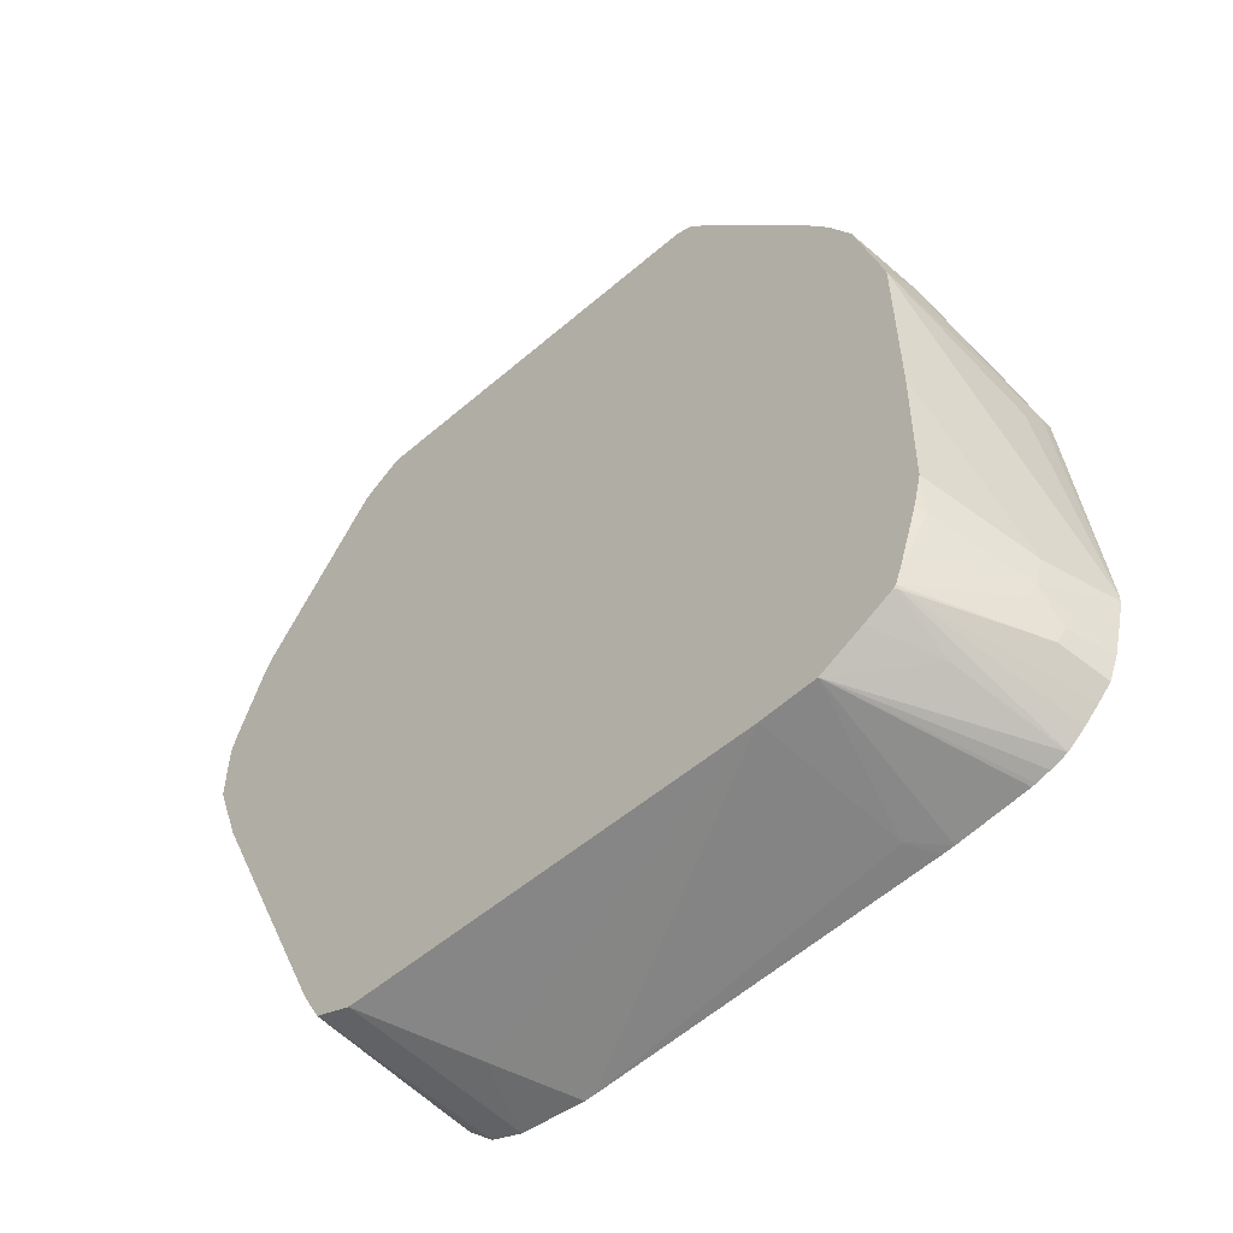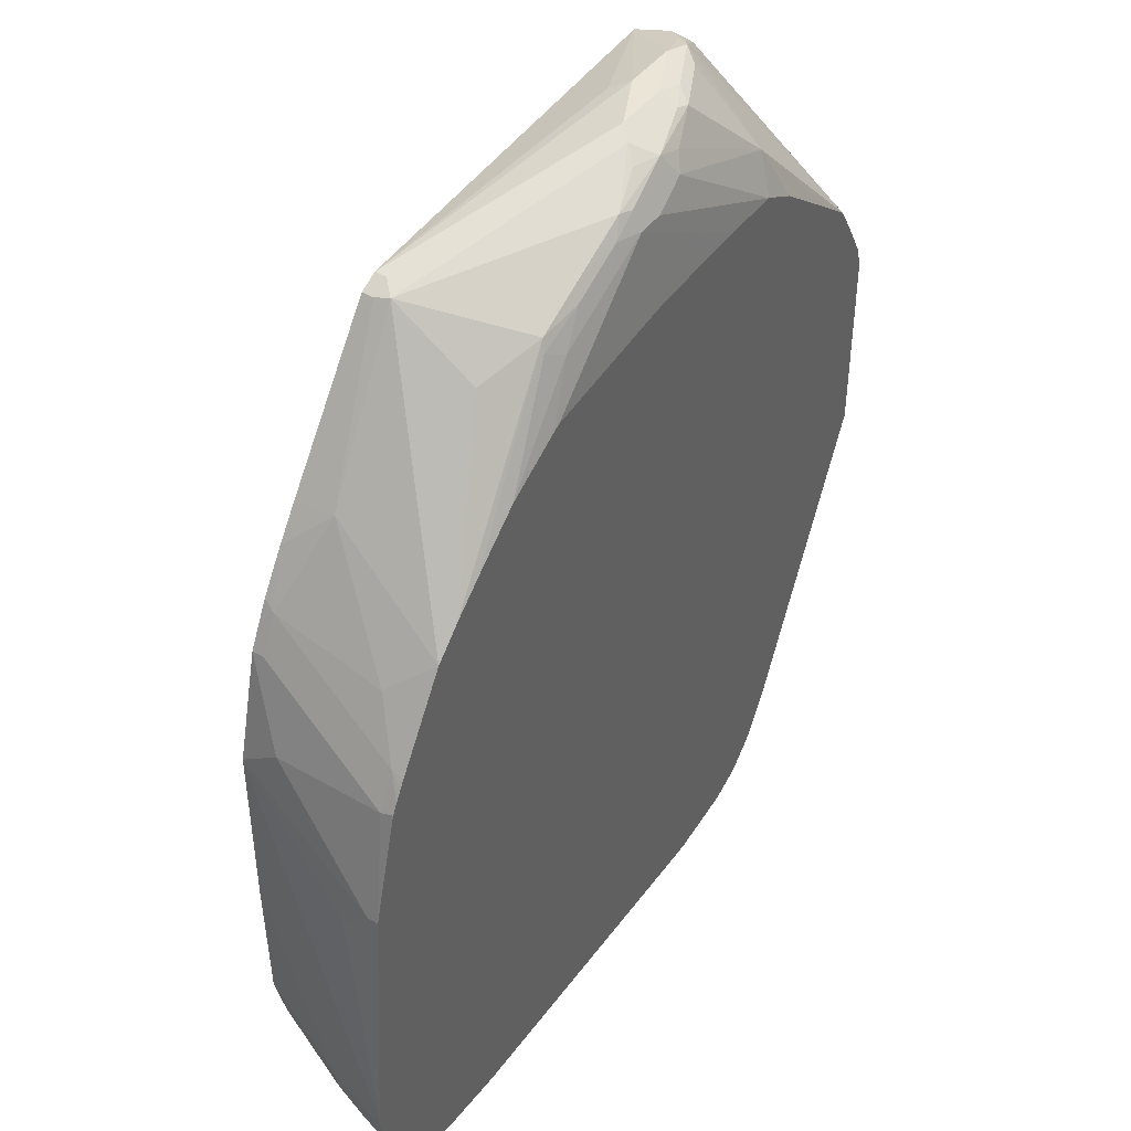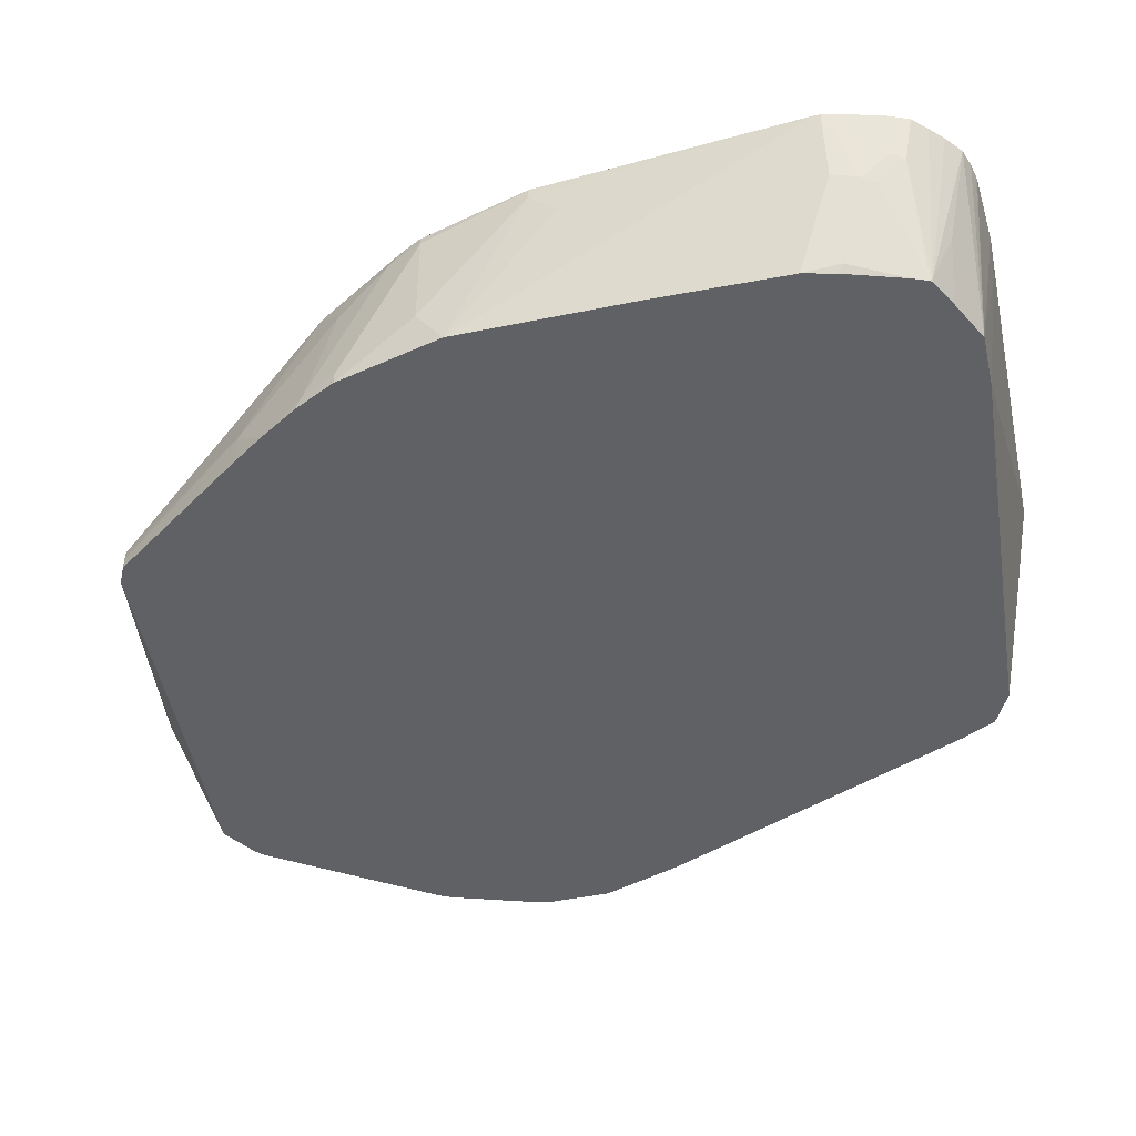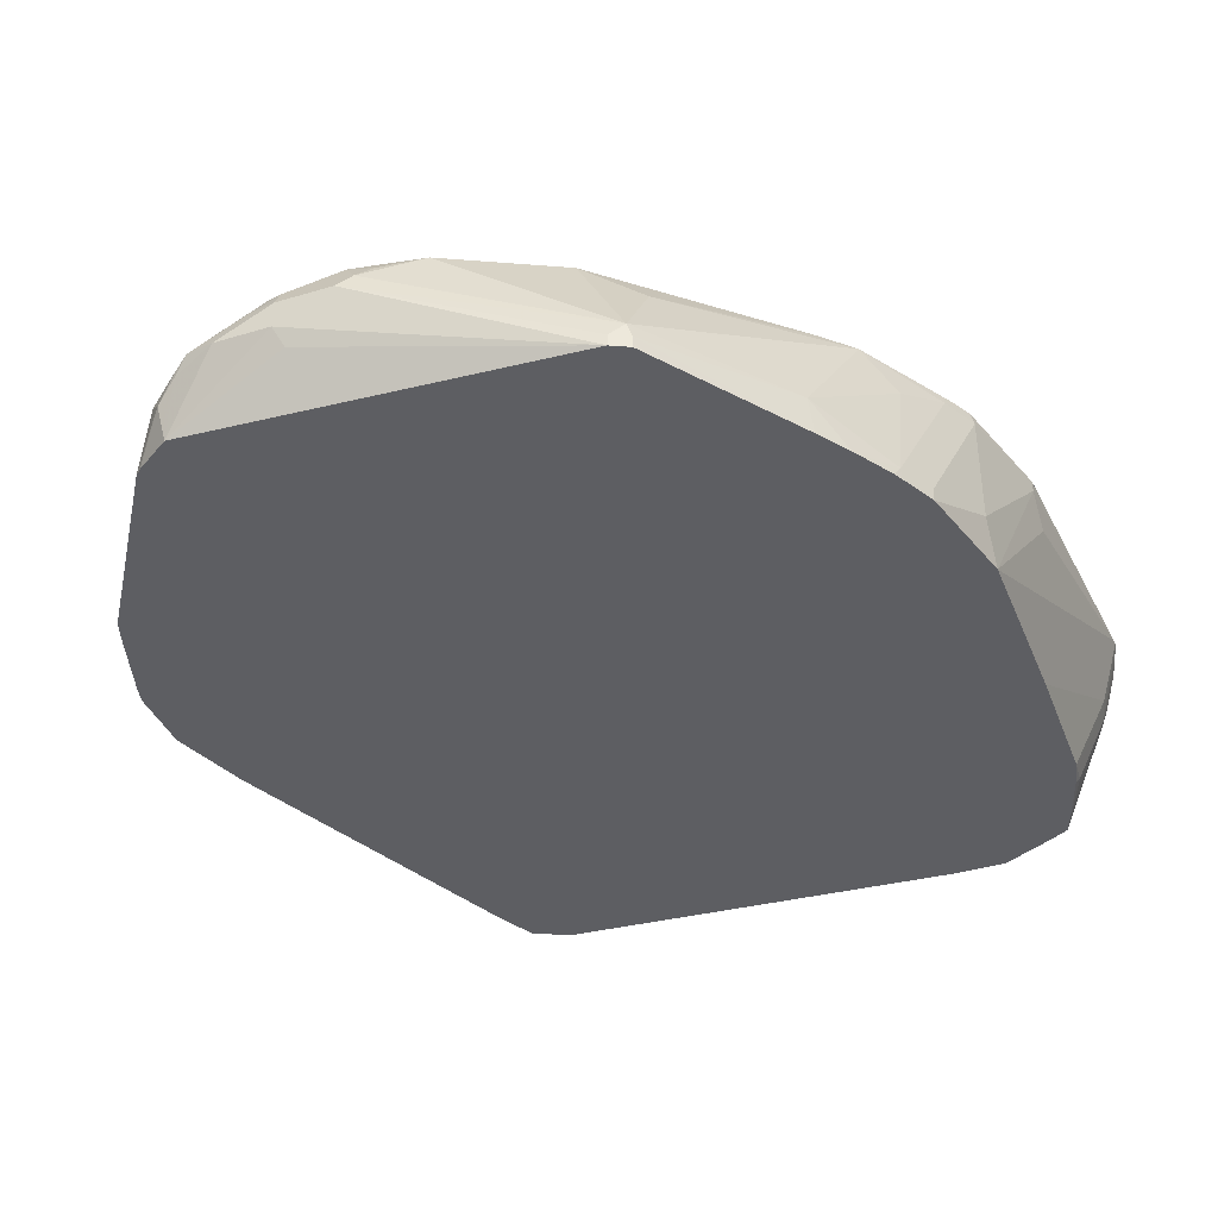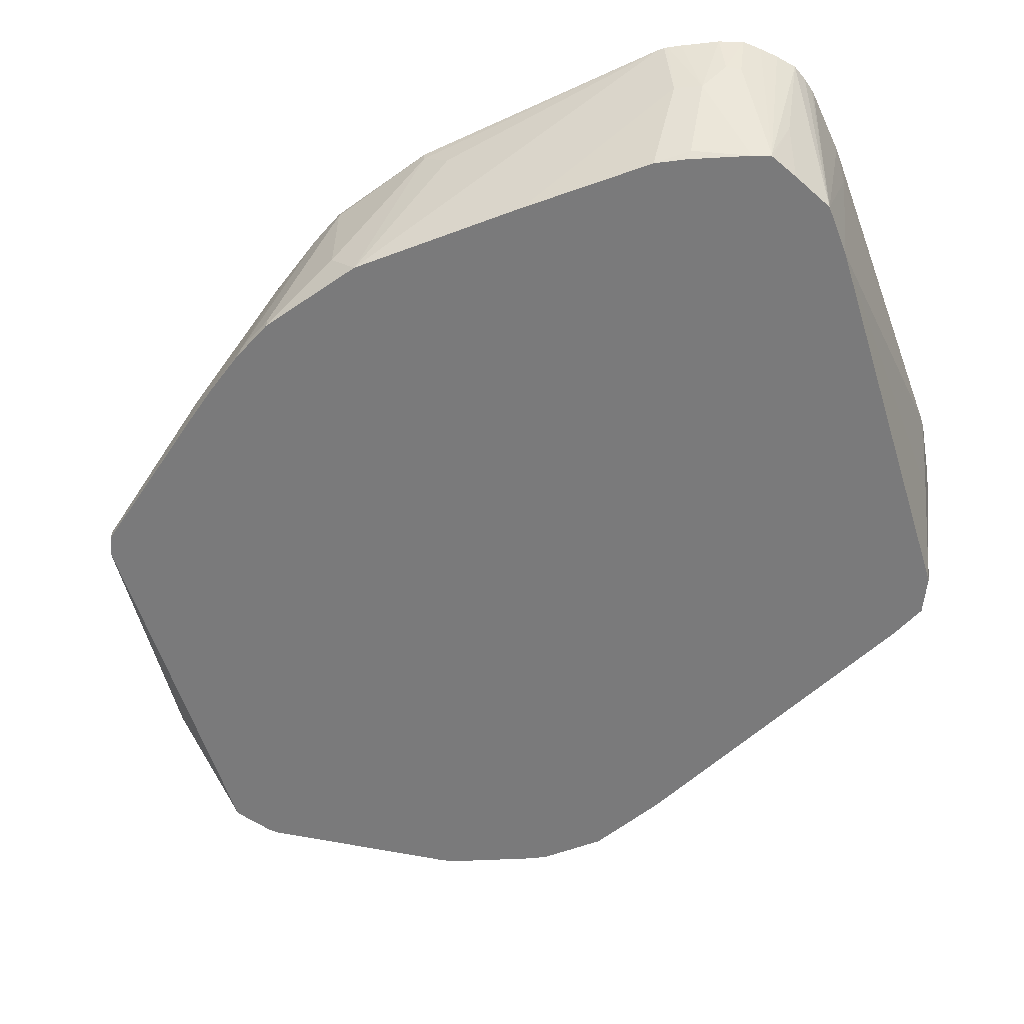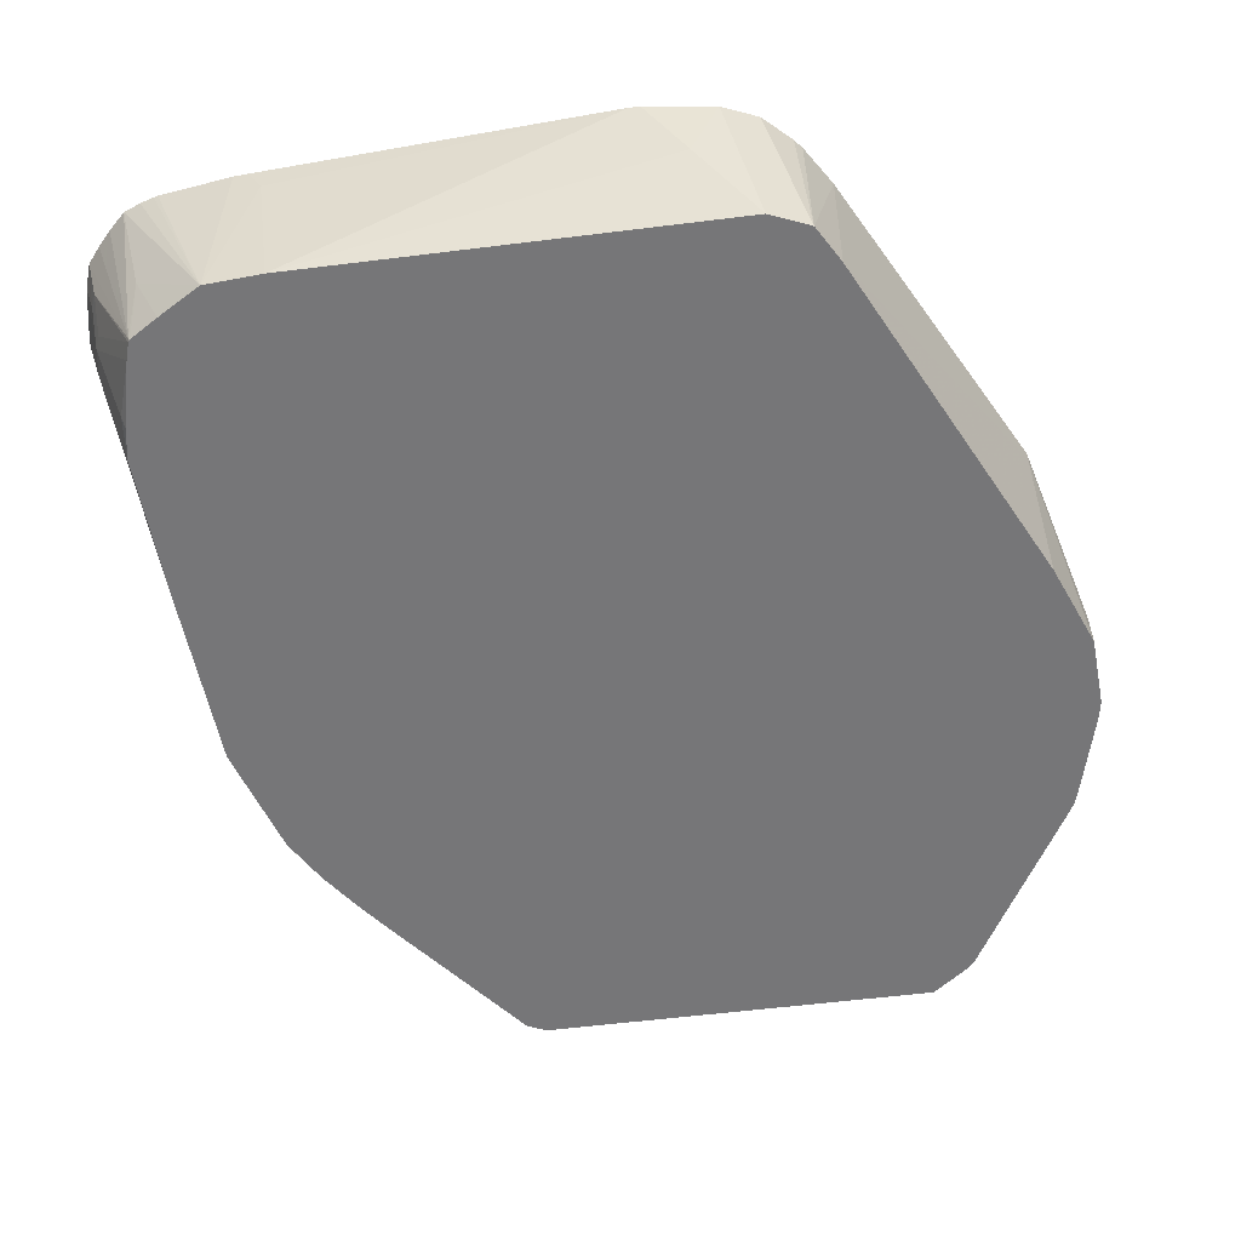
<metadata>
{"format":"obj","ext":"obj","renderer":"f3d","projection":"perspective","resolution":1024,"background":"white","views":[{"elev":-56.7,"azim":-136.7,"up":"+Y"},{"elev":44.1,"azim":-55.9,"up":"+Y"},{"elev":-46.3,"azim":-76.8,"up":"+Z"},{"elev":-38.3,"azim":-159.1,"up":"+Z"},{"elev":-58.1,"azim":-68.8,"up":"+Z"},{"elev":-56.9,"azim":11.2,"up":"+Z"}]}
</metadata>
<code>
v 0.3244 0.08979 -0.1304
v 0.3218 0.1014 -0.1304
v 0.3244 0.08105 -0.1014
v 0.3244 0.04052 -0.1304
v 0.3041 0.1419 -0.0811
v 0.3016 0.1622 -0.1304
v 0.3041 0.1217 -0.04056
v 0.3041 0.1014 -0.01197
v 0.3244 0.06082 -0.0811
v 0.3244 0.04052 -0.1014
v 0.3041 -0.04055 -0.02028
v 0.3041 -0.02025 -0.1304
v 0.2978 0.1717 -0.1304
v 0.2974 0.1554 -0.07434
v 0.2974 0.1352 -0.0338
v 0.3007 0.115 -0.01197
v 0.3041 -0.04055 -0.01197
v 0.2048 -0.2625 -0.01197
v 0.2027 -0.2636 -0.1304
v 0.2936 0.1787 -0.1304
v 0.2703 0.1689 -0.01197
v 0.2939 0.152 -0.05576
v 0.196 0.3176 -0.09461
v 0.2939 0.1317 -0.01521
v 0.2986 0.12 -0.01197
v 0.1892 -0.2906 -0.01197
v 0.1892 -0.2906 -0.1304
v 0.2125 0.3003 -0.1304
v 0.2459 0.1882 -0.01197
v 0.2865 0.1419 -0.01197
v 0.1926 0.3142 -0.08616
v 0.1622 0.3396 -0.07856
v 0.1723 0.2737 -0.02535
v 0.196 0.3176 -0.1149
v 0.1858 0.3277 -0.1048
v 0.1723 0.3345 -0.08616
v 0.1844 -0.2972 -0.01197
v 0.168 -0.3012 -0.1304
v 0.1662 -0.3164 -0.01197
v 0.2073 0.3051 -0.1304
v 0.2375 0.1948 -0.01197
v 0.1723 0.3345 -0.09124
v 0.1419 0.3447 -0.0811
v 0.1014 0.3447 -0.06083
v 0.1216 0.3396 -0.0583
v 0.1115 0.3345 -0.04562
v 0.1318 0.3345 -0.05576
v 0.152 0.3345 -0.0659
v 0.08108 0.3244 -0.03296
v 0.07096 0.3142 -0.02535
v 0.1622 0.247 -0.01197
v 0.1824 0.2361 -0.01197
v 0.19 0.2318 -0.01197
v 0.1807 0.3226 -0.1304
v 0.1824 0.3244 -0.1216
v 0.1622 -0.3041 -0.1304
v 0.1419 -0.3285 -0.01197
v 0.1014 0.3447 -0.0811
v 0.06079 0.3447 -0.06083
v 0.1014 0.3379 -0.04731
v 0.06079 0.3311 -0.0338
v 0.02026 0.3041 -0.02028
v 0.04049 0.3041 -0.02028
v 0.117 0.247 -0.01197
v 0.09461 0.3379 -0.09461
v -0.1014 0.3041 -0.1304
v 0.1216 -0.3244 -0.06083
v -0.1419 -0.3244 -0.1304
v 0.09302 -0.3382 -0.01197
v 0.05067 0.3396 -0.0507
v -0.1014 0.3041 -0.1216
v -0.1115 0.299 -0.1115
v 0.04049 0.332 -0.04056
v 0.01014 0.3193 -0.03042
v 0.02026 0.3176 -0.02705
v 2.759e-05 0.3066 -0.02535
v -0.02027 0.2839 -0.02028
v -0.08663 0.2247 -0.01197
v -0.08108 0.2275 -0.01197
v 0.01051 0.2403 -0.01197
v 0.0322 0.2433 -0.01197
v 0.09394 0.2463 -0.01197
v -0.1091 0.3003 -0.1304
v 0.08571 -0.3387 -0.01197
v -0.152 -0.3396 -0.03042
v -0.1824 -0.3244 -0.1304
v -0.1115 0.2585 -0.0507
v -0.07091 0.2787 -0.03042
v -0.03038 0.299 -0.03042
v -0.1148 0.2974 -0.1304
v -0.1148 0.2974 -0.1216
v -0.1892 0.1892 -0.1014
v -0.2095 0.1284 -0.01197
v -0.0405 0.2863 -0.02535
v -0.06079 0.2636 -0.02028
v -0.13 0.2 -0.01197
v -0.1622 -0.342 -0.01197
v -0.1718 -0.342 -0.01197
v -0.223 -0.3387 -0.01197
v -0.2259 -0.3381 -0.01197
v -0.2358 -0.3358 -0.01197
v -0.2433 -0.3333 -0.01197
v -0.2479 -0.3317 -0.01197
v -0.2331 -0.3143 -0.08616
v -0.196 -0.3176 -0.1304
v -0.1892 0.1487 -0.01197
v -0.1662 0.1692 -0.01197
v -0.07432 0.2703 -0.02705
v -0.1921 0.1877 -0.1304
v -0.2085 0.1636 -0.1304
v -0.2298 0.1284 -0.1216
v -0.2298 0.1081 -0.04056
v -0.25 0.06754 -0.02028
v -0.2493 0.06378 -0.01197
v -0.2606 -0.3214 -0.01197
v -0.2365 -0.2973 -0.1284
v -0.2349 -0.2975 -0.1304
v -0.2143 -0.3085 -0.1304
v -0.2269 0.1342 -0.1304
v -0.2298 0.1284 -0.1304
v -0.2433 0.1014 -0.1216
v -0.2635 0.04052 -0.02028
v -0.2575 0.04953 -0.01197
v -0.2528 0.05786 -0.01197
v -0.2709 -0.3115 -0.01197
v -0.2808 -0.3011 -0.01197
v -0.2737 -0.294 -0.04562
v -0.2367 -0.2957 -0.1304
v -0.2433 0.1014 -0.1304
v -0.2635 0.04052 -0.1014
v -0.2838 -0.04055 -0.01197
v -0.2615 0.04153 -0.01197
v -0.288 -0.2838 -0.01197
v -0.2788 -0.2838 -0.0431
v -0.2788 -0.2636 -0.06337
v -0.2737 -0.2737 -0.0659
v -0.2414 -0.2838 -0.1304
v -0.2635 0.02022 -0.1304
v -0.2838 -0.04055 -0.02028
v -0.2977 -0.2313 -0.01197
v -0.2953 -0.256 -0.01197
v -0.2976 -0.2461 -0.01197
v -0.2838 -0.2433 -0.06083
v -0.2617 -0.2153 -0.1304
v -0.2585 -0.2433 -0.1242
v -0.256 -0.2383 -0.1304
v -0.2635 -0.1129 -0.1304
v -0.2982 -0.2386 -0.01197
v -0.2838 -0.06078 -0.04056
v -0.2982 -0.2433 -0.01197
f 68 85 86
f 72 88 89
f 70 74 73
f 70 72 74
f 72 87 88
f 68 84 85
f 66 83 72
f 67 69 68
f 66 72 71
f 62 82 64
f 62 81 82
f 72 89 74
f 62 79 80
f 62 80 81
f 68 69 84
f 72 83 90
f 86 98 99
f 72 91 92
f 86 99 100
f 62 78 79
f 85 98 86
f 85 97 98
f 84 97 85
f 78 95 96
f 77 95 78
f 76 95 77
f 76 94 95
f 76 88 94
f 76 89 88
f 74 89 76
f 74 76 75
f 72 93 87
f 72 92 93
f 72 90 91
f 62 77 78
f 46 60 61
f 62 75 76
f 50 61 62
f 49 61 50
f 46 61 49
f 45 60 46
f 44 60 45
f 44 61 60
f 44 59 61
f 43 54 58
f 43 59 44
f 43 58 59
f 42 54 43
f 42 55 54
f 39 57 56
f 38 39 56
f 86 100 101
f 50 62 63
f 62 76 77
f 50 63 51
f 51 62 64
f 61 75 62
f 61 74 75
f 61 73 74
f 61 70 73
f 59 72 70
f 59 71 72
f 59 66 71
f 59 70 61
f 58 66 59
f 58 65 66
f 57 69 67
f 56 67 68
f 56 57 67
f 54 66 65
f 54 65 58
f 51 63 62
f 86 101 102
f 128 135 137
f 86 103 104
f 130 138 139
f 129 138 130
f 128 136 135
f 127 136 128
f 127 135 136
f 127 134 135
f 131 139 140
f 126 134 127
f 122 132 123
f 122 131 132
f 122 139 131
f 122 130 139
f 121 130 122
f 121 129 130
f 126 133 134
f 133 141 135
f 133 135 134
f 135 141 142
f 35 40 54
f 143 147 144
f 143 150 147
f 142 150 143
f 140 149 148
f 139 149 140
f 138 149 139
f 138 148 149
f 138 150 148
f 138 147 150
f 137 145 146
f 135 145 137
f 135 144 145
f 135 143 144
f 135 142 143
f 116 125 126
f 116 128 117
f 116 127 128
f 116 126 127
f 93 113 114
f 93 112 113
f 92 112 93
f 92 111 112
f 92 110 111
f 92 109 110
f 91 109 92
f 90 109 91
f 88 108 94
f 88 96 108
f 88 107 96
f 88 106 107
f 87 106 88
f 87 93 106
f 86 104 105
f 94 108 95
f 86 102 103
f 95 108 96
f 103 116 104
f 115 125 116
f 113 124 114
f 144 146 145
f 113 123 124
f 113 122 123
f 111 113 112
f 111 122 113
f 111 121 122
f 111 129 121
f 111 120 129
f 111 119 120
f 110 119 111
f 104 118 105
f 104 117 118
f 104 116 117
f 103 115 116
f 35 42 36
f 3 8 9
f 35 54 55
f 8 30 21
f 8 25 30
f 8 16 25
f 7 16 8
f 7 15 16
f 5 15 7
f 8 21 29
f 5 14 15
f 5 6 13
f 4 11 12
f 4 17 11
f 4 10 17
f 3 7 8
f 3 5 7
f 5 13 14
f 8 29 41
f 8 41 53
f 8 53 52
f 8 123 132
f 8 124 123
f 8 114 124
f 8 93 114
f 8 106 93
f 8 107 106
f 8 96 107
f 8 78 96
f 8 79 78
f 8 80 79
f 8 81 80
f 8 82 81
f 8 64 82
f 8 51 64
f 8 52 51
f 2 6 5
f 8 132 131
f 2 5 3
f 1 13 6
f 1 118 117
f 1 105 118
f 1 86 105
f 35 55 42
f 1 56 68
f 1 38 56
f 1 117 128
f 1 27 38
f 1 12 19
f 1 4 12
f 1 10 4
f 1 9 10
f 1 3 9
f 1 2 3
f 1 19 27
f 1 128 137
f 1 137 146
f 1 146 144
f 1 20 13
f 1 28 20
f 1 40 28
f 1 54 40
f 1 66 54
f 1 83 66
f 1 90 83
f 1 109 90
f 1 110 109
f 1 119 110
f 1 120 119
f 1 129 120
f 1 138 129
f 1 147 138
f 1 144 147
f 1 6 2
f 8 131 140
f 1 68 86
f 8 148 150
f 27 39 38
f 27 37 39
f 26 37 27
f 24 30 25
f 23 32 31
f 23 36 32
f 28 40 34
f 23 35 36
f 23 28 34
f 21 33 29
f 21 32 33
f 21 31 32
f 21 23 31
f 21 24 22
f 23 34 35
f 29 33 41
f 32 36 42
f 32 42 43
f 8 140 148
f 34 40 35
f 33 53 41
f 33 52 53
f 33 51 52
f 33 50 51
f 33 46 49
f 33 47 46
f 33 48 47
f 32 48 33
f 32 47 48
f 32 46 47
f 32 45 46
f 32 44 45
f 32 43 44
f 21 30 24
f 20 28 23
f 33 49 50
f 18 26 27
f 8 84 69
f 8 97 84
f 8 98 97
f 8 99 98
f 8 100 99
f 8 101 100
f 8 102 101
f 8 103 102
f 8 115 103
f 8 125 115
f 8 126 125
f 8 141 133
f 8 142 141
f 18 27 19
f 8 150 142
f 8 69 57
f 8 57 39
f 8 133 126
f 8 37 26
f 8 39 37
f 15 24 25
f 15 22 24
f 14 20 23
f 14 22 15
f 14 21 22
f 13 20 14
f 14 23 21
f 11 18 19
f 8 26 18
f 11 19 12
f 8 18 17
f 15 25 16
f 9 17 10
f 11 17 18
f 8 17 9

</code>
